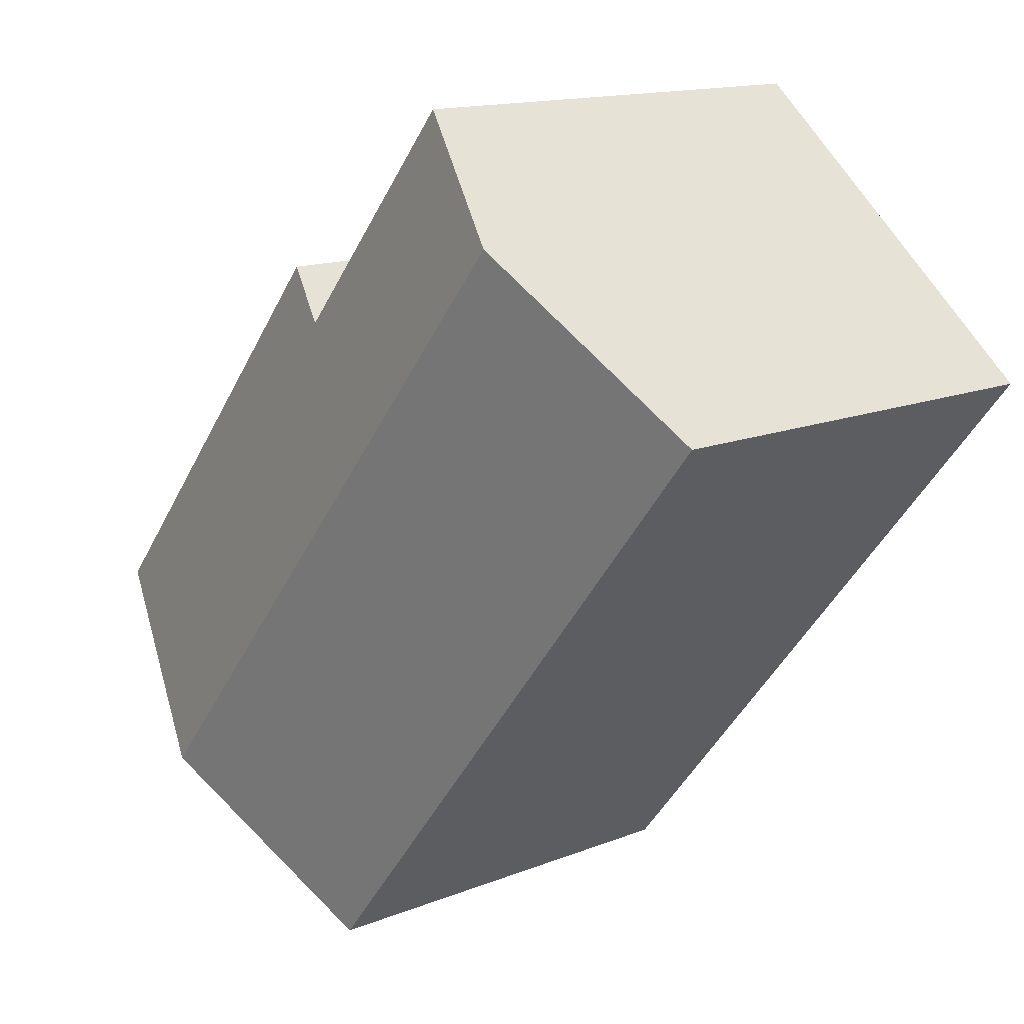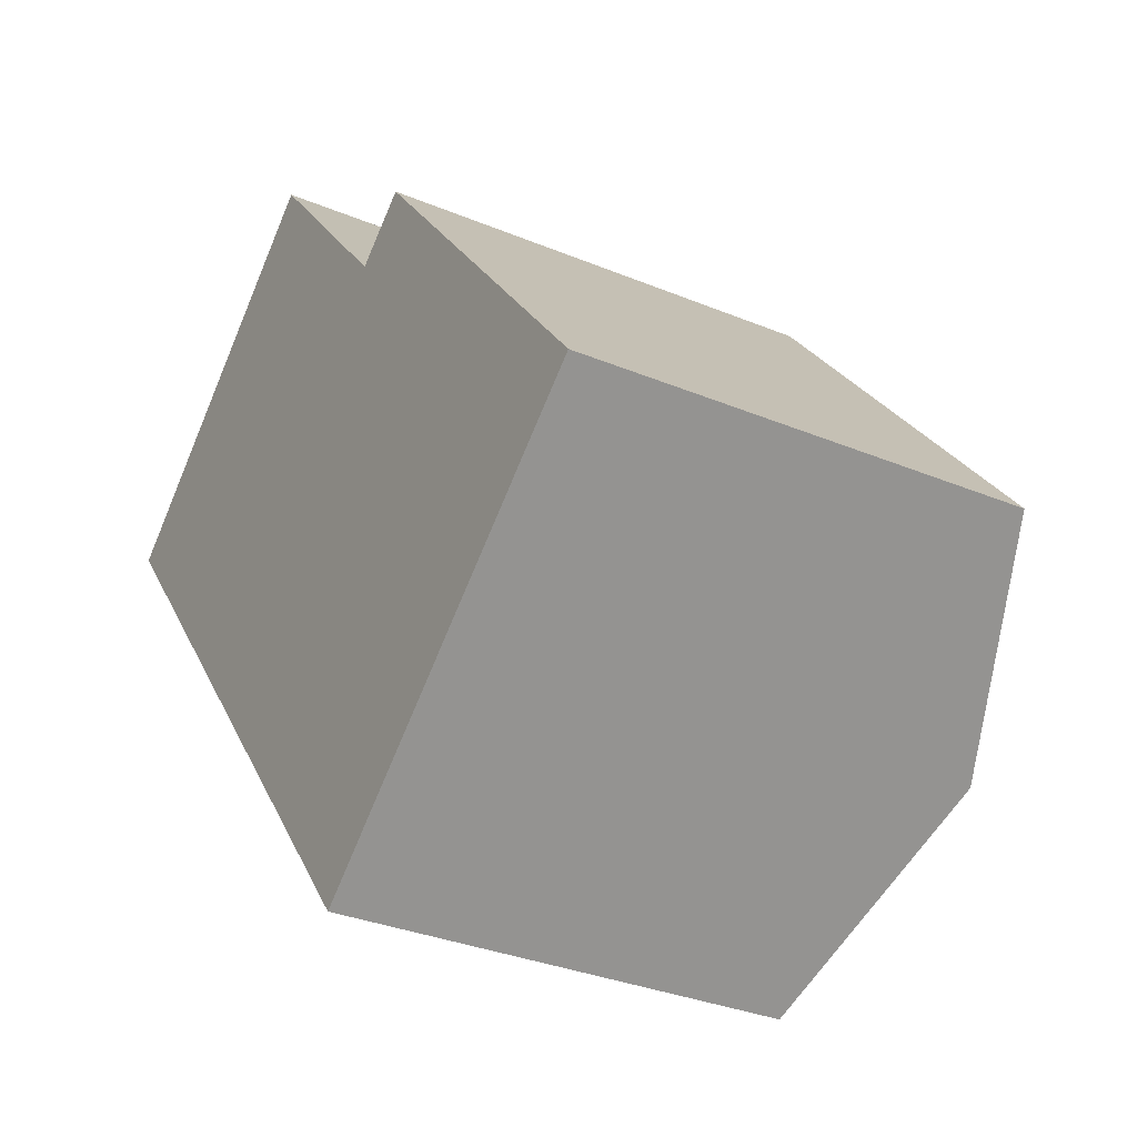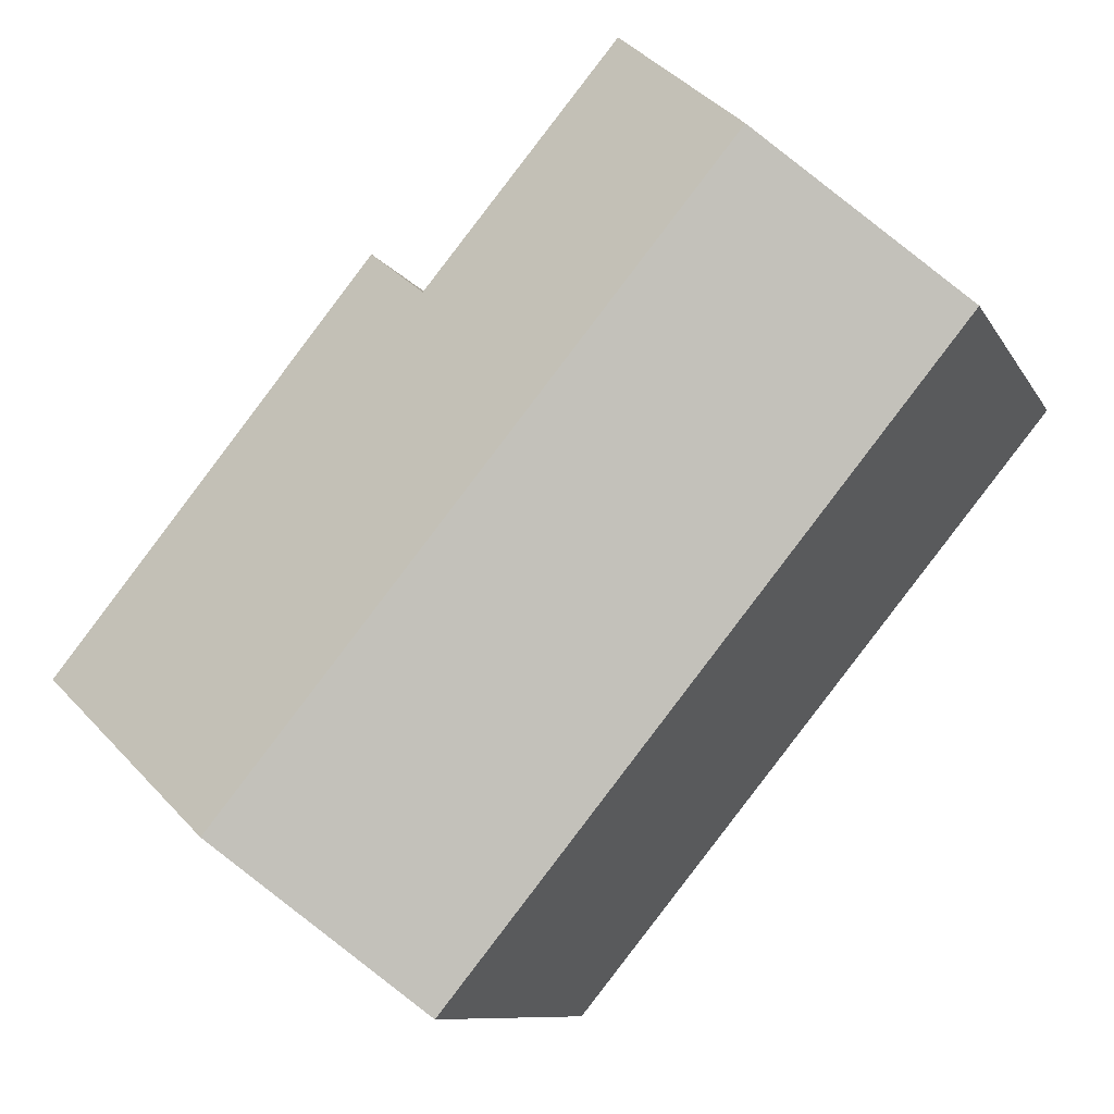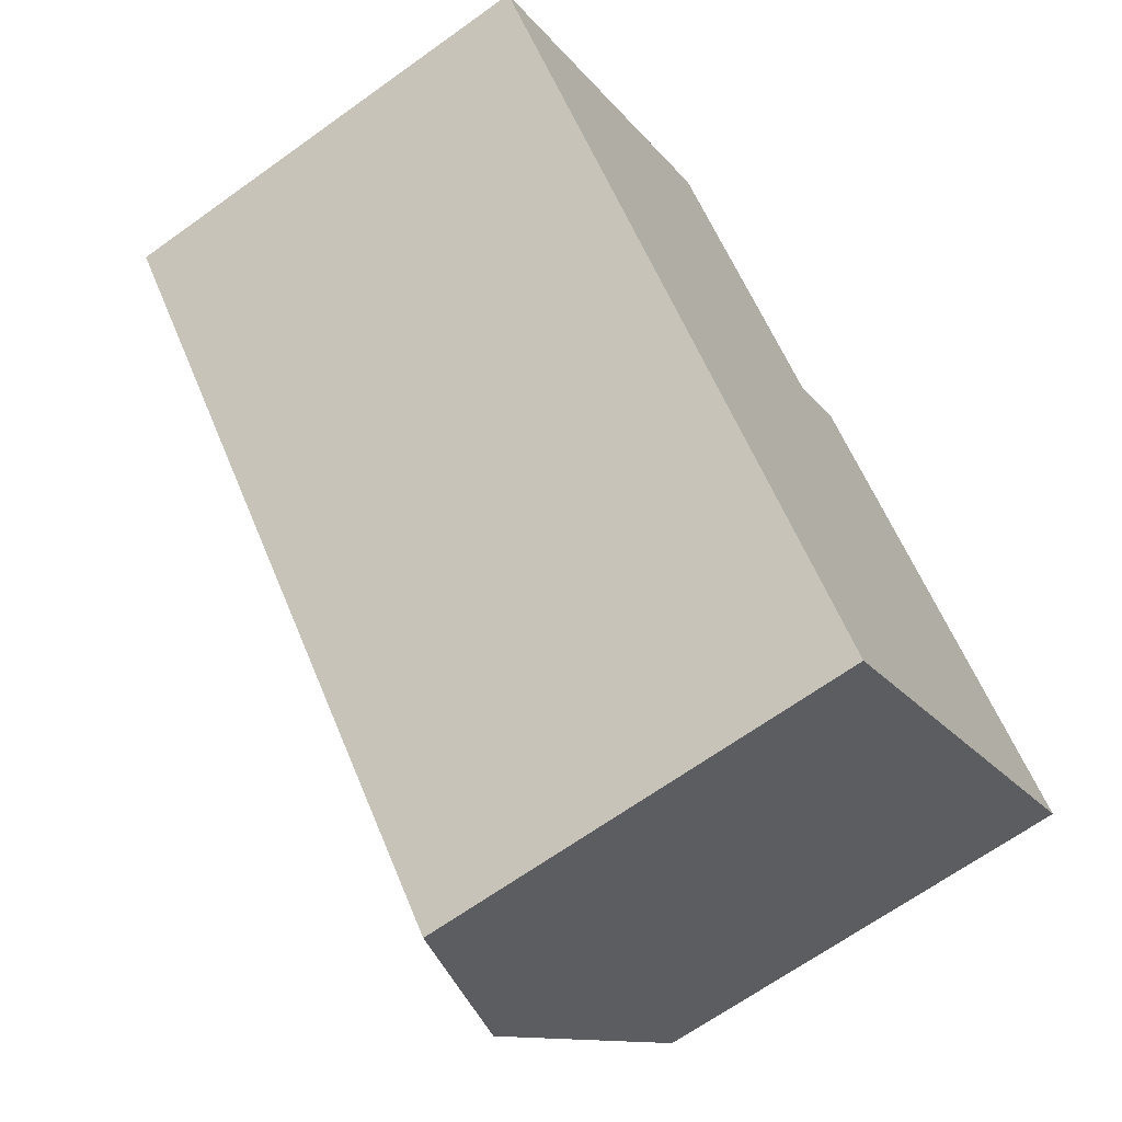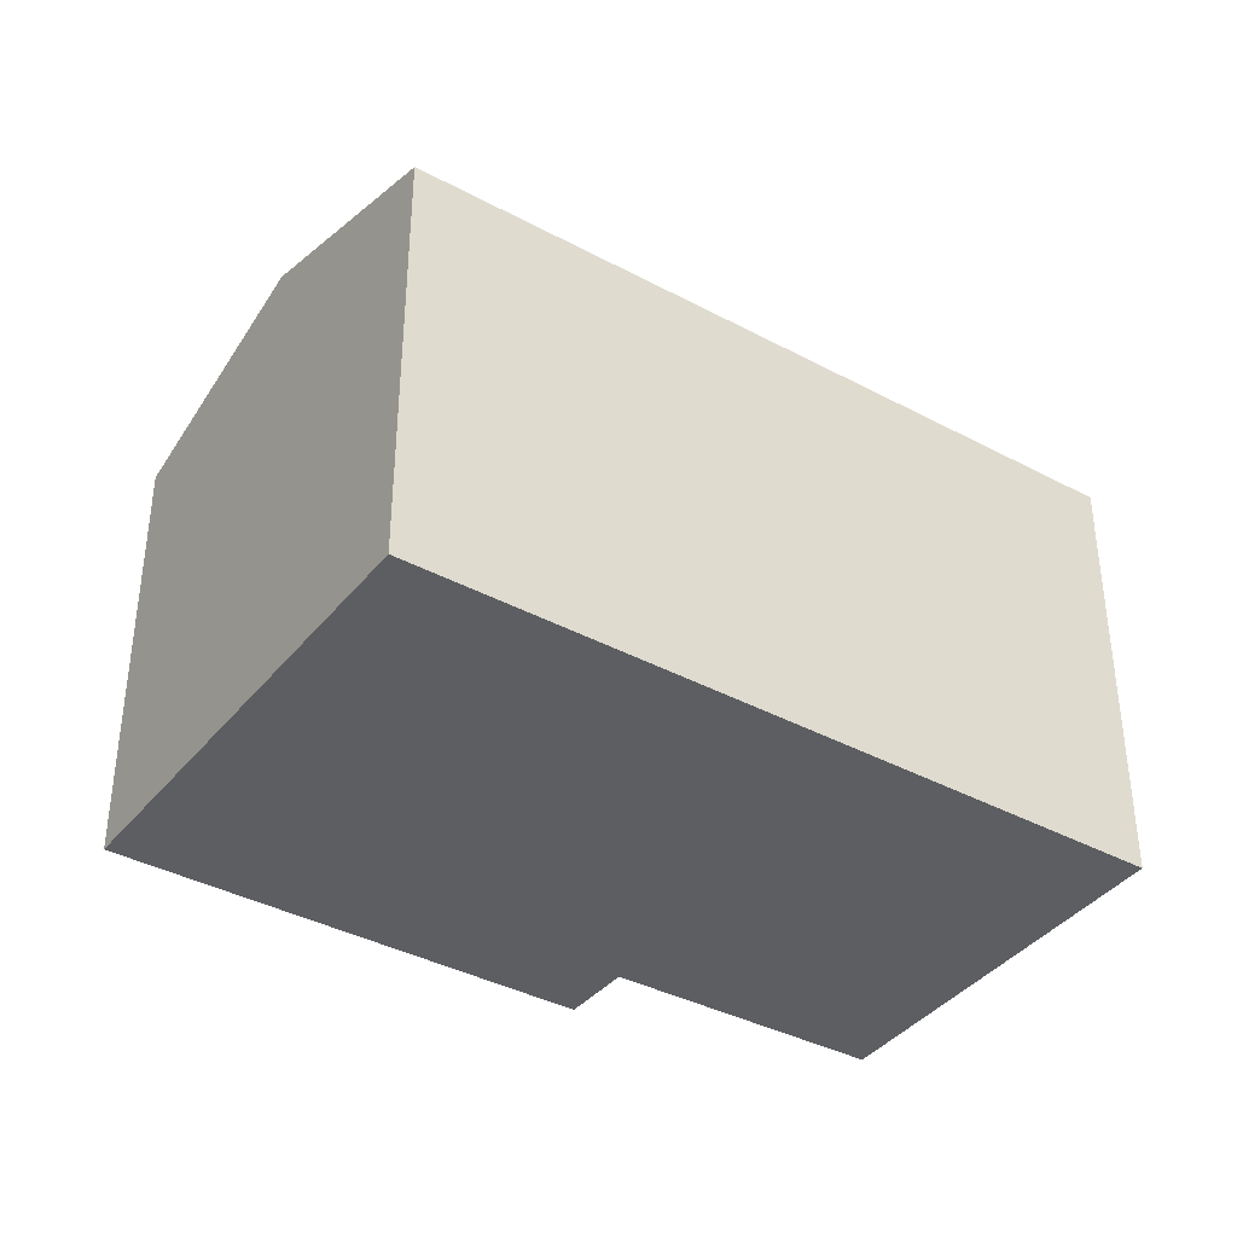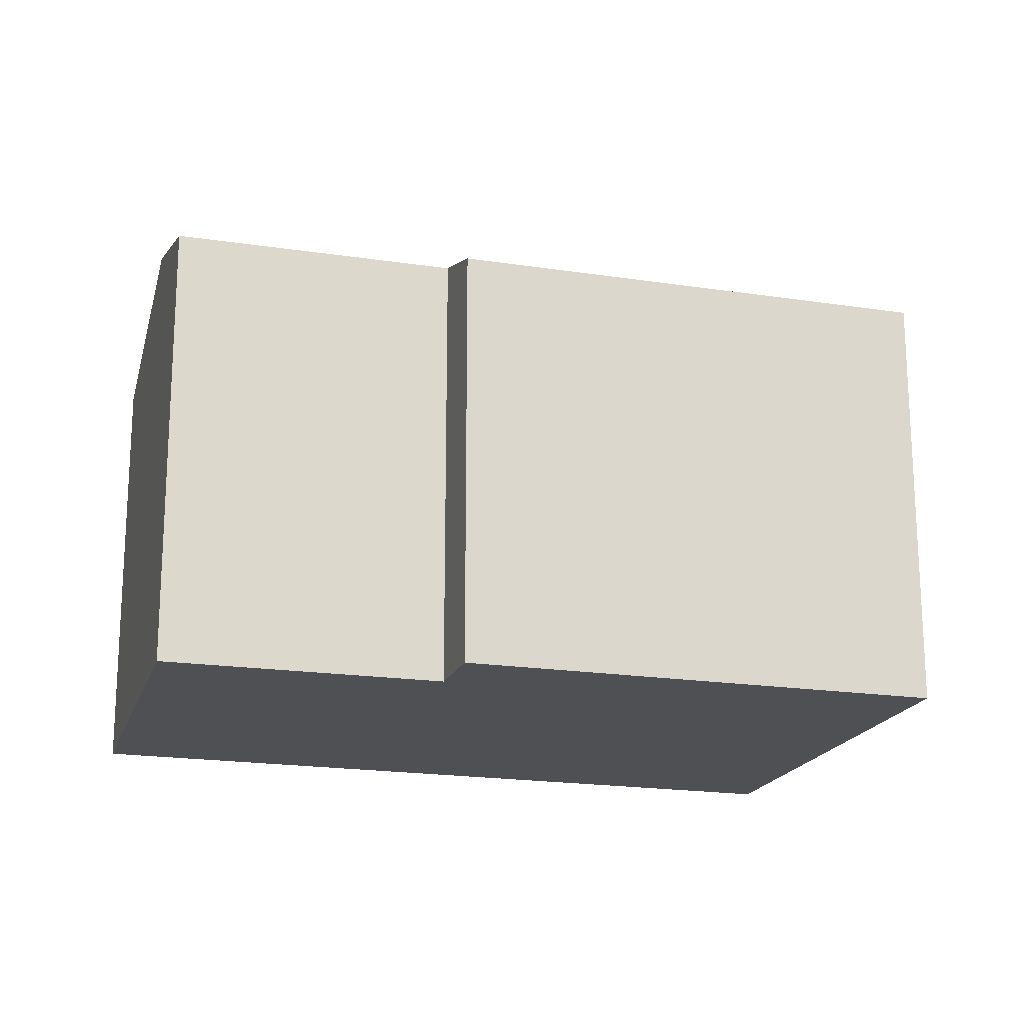
<metadata>
{"format":"obj","ext":"obj","renderer":"f3d","projection":"perspective","resolution":1024,"background":"white","views":[{"elev":14.2,"azim":-131.4,"up":"+Z"},{"elev":-32.3,"azim":59.8,"up":"+Z"},{"elev":-9.3,"azim":-162.3,"up":"+Z"},{"elev":-66.4,"azim":-54.2,"up":"+Z"},{"elev":-38.3,"azim":-163.5,"up":"+Y"},{"elev":-19.1,"azim":34.3,"up":"+Y"}]}
</metadata>
<code>
v  14.66 7.307 -4.869
v  8.384 7.674 0.785
v  9.377 7.296 1.567
v  3.115 8.533 2.65
v  5.272 7.685 4.485
v  11.49 8.533 -7.46
v  0 7.308 4.475e-16
v  8.246 7.28 -10.11
v  5.272 -2.746e-16 4.485
v  3.115 -1.623e-16 2.65
v  0 0 0
v  8.384 -4.807e-17 0.785
v  9.377 -9.595e-17 1.567
v  14.66 2.981e-16 -4.869
v  8.246 6.19e-16 -10.11
v  11.49 4.568e-16 -7.46
g defaultobject
f 1 2 3
f 2 4 5
f 4 2 6
f 6 2 1
f 7 6 8
f 6 7 4
f 4 9 5
f 9 4 7
f 9 7 10
f 10 7 11
f 12 3 2
f 3 12 13
f 9 2 5
f 2 9 12
f 3 14 1
f 14 3 13
f 14 6 1
f 6 14 8
f 8 14 15
f 15 14 16
f 8 11 7
f 11 8 15
f 13 16 14
f 16 13 15
f 15 13 12
f 15 12 9
f 15 9 11
f 11 9 10

</code>
